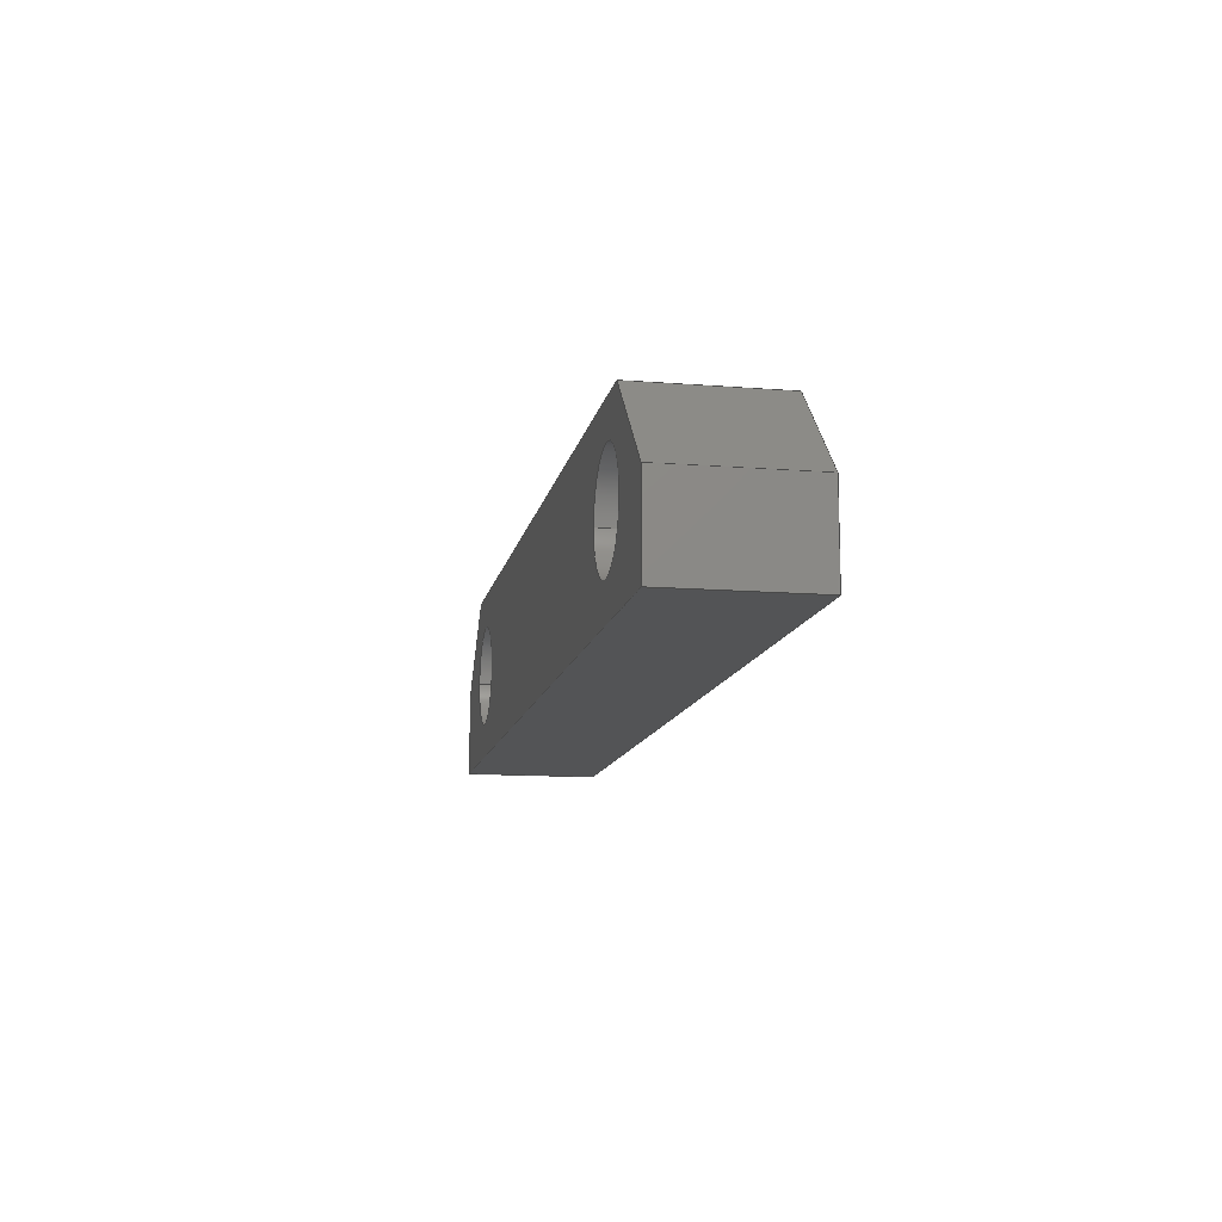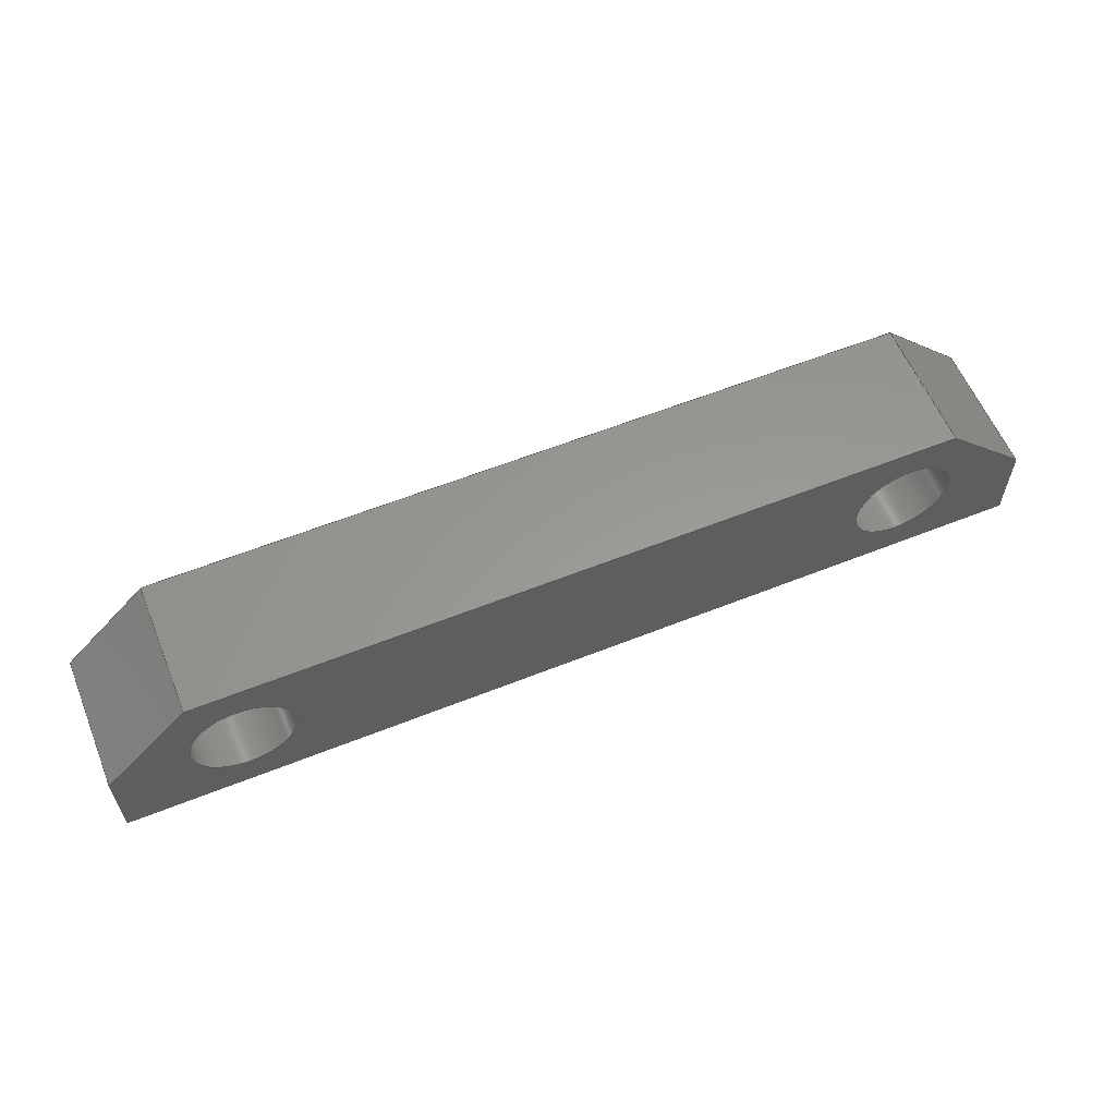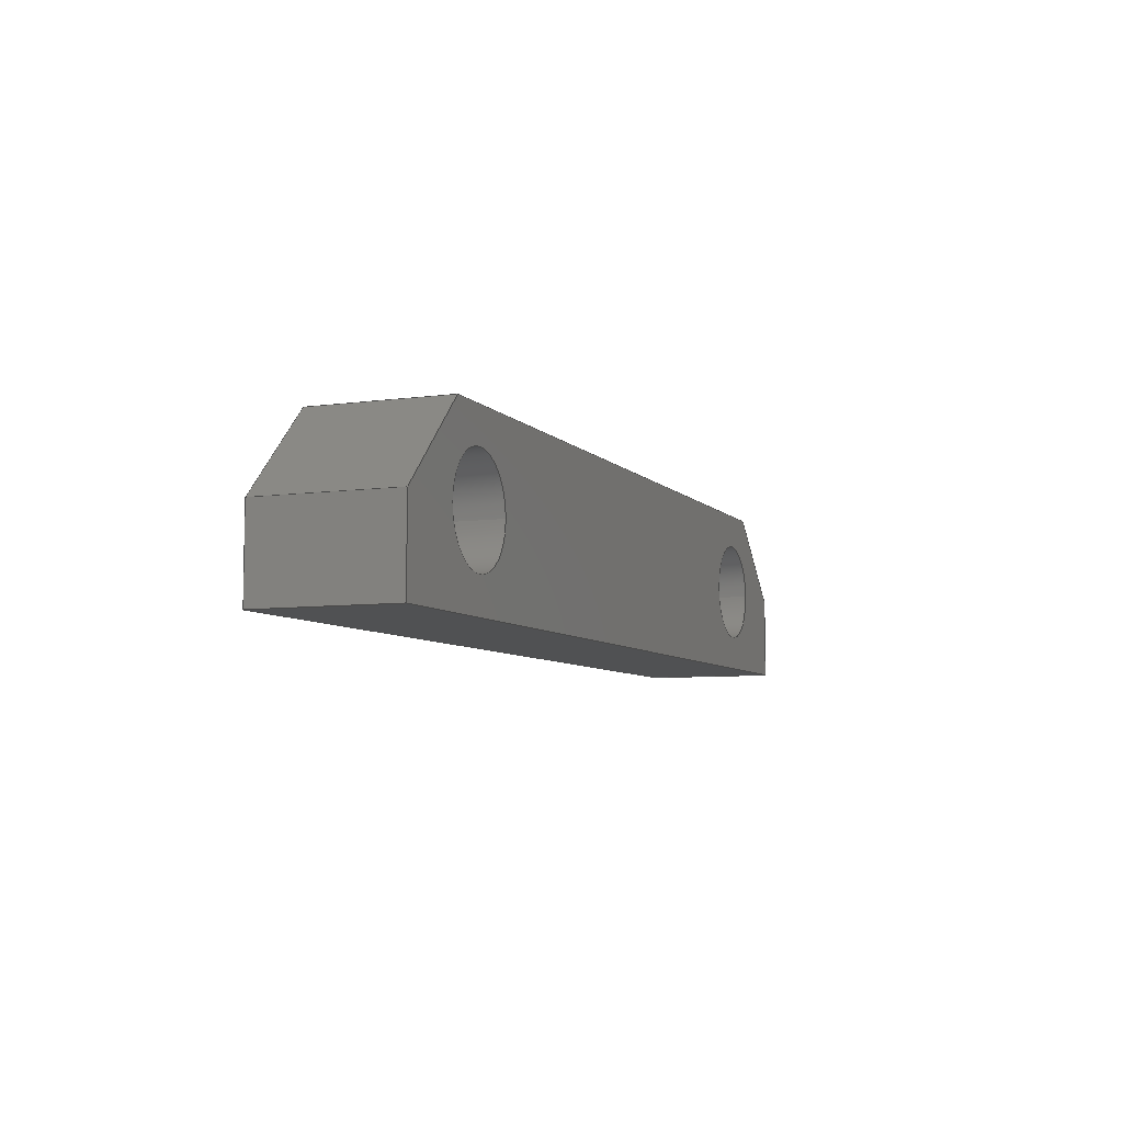
<metadata>
{"format":"step","ext":"stp","renderer":"f3d","projection":"perspective","resolution":1024,"background":"white","views":[{"elev":-12.1,"azim":-100.7,"up":"+Y"},{"elev":59.3,"azim":157.7,"up":"+Y"},{"elev":-6.8,"azim":112.0,"up":"+Y"}]}
</metadata>
<code>
ISO-10303-21;
DATA;
#1=CARTESIAN_POINT('',(-40,10,0));
#2=DIRECTION('',(0,0,-1));
#3=DIRECTION('',(1,0,0));
#4=AXIS2_PLACEMENT_3D('',#1,#2,#3);
#5=CARTESIAN_POINT('',(-40,10,0));
#6=DIRECTION('',(0,0,-1));
#7=DIRECTION('',(-1,0,0));
#8=AXIS2_PLACEMENT_3D('',#5,#6,#7);
#9=CARTESIAN_POINT('',(40,10,0));
#10=DIRECTION('',(0,0,-1));
#11=DIRECTION('',(1,0,0));
#12=AXIS2_PLACEMENT_3D('',#9,#10,#11);
#13=CARTESIAN_POINT('',(40,10,0));
#14=DIRECTION('',(0,0,-1));
#15=DIRECTION('',(-1,0,0));
#16=AXIS2_PLACEMENT_3D('',#13,#14,#15);
#17=DIRECTION('',(0.7071,0.7071,0));
#18=VECTOR('',#17,14.14);
#19=CARTESIAN_POINT('',(-55,10,0));
#20=LINE('',#19,#18);
#21=DIRECTION('',(0,-1,0));
#22=VECTOR('',#21,10);
#23=CARTESIAN_POINT('',(-55,10,0));
#24=LINE('',#23,#22);
#25=DIRECTION('',(1,0,0));
#26=VECTOR('',#25,110);
#27=CARTESIAN_POINT('',(-55,0,0));
#28=LINE('',#27,#26);
#29=DIRECTION('',(0,1,0));
#30=VECTOR('',#29,10);
#31=CARTESIAN_POINT('',(55,0,0));
#32=LINE('',#31,#30);
#33=DIRECTION('',(0.7071,-0.7071,0));
#34=VECTOR('',#33,14.14);
#35=CARTESIAN_POINT('',(45,20,0));
#36=LINE('',#35,#34);
#37=DIRECTION('',(-1,0,0));
#38=VECTOR('',#37,90);
#39=CARTESIAN_POINT('',(45,20,0));
#40=LINE('',#39,#38);
#41=DIRECTION('',(0,0,-1));
#42=VECTOR('',#41,16);
#43=CARTESIAN_POINT('',(-34,10,16));
#44=LINE('',#43,#42);
#45=DIRECTION('',(0,0,-1));
#46=VECTOR('',#45,16);
#47=CARTESIAN_POINT('',(-46,10,16));
#48=LINE('',#47,#46);
#49=CARTESIAN_POINT('',(-40,10,16));
#50=DIRECTION('',(0,0,-1));
#51=DIRECTION('',(1,0,0));
#52=AXIS2_PLACEMENT_3D('',#49,#50,#51);
#53=CARTESIAN_POINT('',(-40,10,16));
#54=DIRECTION('',(0,0,-1));
#55=DIRECTION('',(-1,0,0));
#56=AXIS2_PLACEMENT_3D('',#53,#54,#55);
#57=CARTESIAN_POINT('',(40,10,16));
#58=DIRECTION('',(0,0,-1));
#59=DIRECTION('',(1,0,0));
#60=AXIS2_PLACEMENT_3D('',#57,#58,#59);
#61=CARTESIAN_POINT('',(40,10,16));
#62=DIRECTION('',(0,0,-1));
#63=DIRECTION('',(-1,0,0));
#64=AXIS2_PLACEMENT_3D('',#61,#62,#63);
#65=DIRECTION('',(-0.7071,-0.7071,0));
#66=VECTOR('',#65,14.14);
#67=CARTESIAN_POINT('',(-45,20,16));
#68=LINE('',#67,#66);
#69=DIRECTION('',(-1,0,0));
#70=VECTOR('',#69,90);
#71=CARTESIAN_POINT('',(45,20,16));
#72=LINE('',#71,#70);
#73=DIRECTION('',(-0.7071,0.7071,0));
#74=VECTOR('',#73,14.14);
#75=CARTESIAN_POINT('',(55,10,16));
#76=LINE('',#75,#74);
#77=DIRECTION('',(0,1,0));
#78=VECTOR('',#77,10);
#79=CARTESIAN_POINT('',(55,0,16));
#80=LINE('',#79,#78);
#81=DIRECTION('',(1,0,0));
#82=VECTOR('',#81,110);
#83=CARTESIAN_POINT('',(-55,0,16));
#84=LINE('',#83,#82);
#85=DIRECTION('',(0,-1,0));
#86=VECTOR('',#85,10);
#87=CARTESIAN_POINT('',(-55,10,16));
#88=LINE('',#87,#86);
#89=DIRECTION('',(0,0,-1));
#90=VECTOR('',#89,16);
#91=CARTESIAN_POINT('',(46,10,16));
#92=LINE('',#91,#90);
#93=DIRECTION('',(0,0,-1));
#94=VECTOR('',#93,16);
#95=CARTESIAN_POINT('',(34,10,16));
#96=LINE('',#95,#94);
#97=DIRECTION('',(0,0,-1));
#98=VECTOR('',#97,16);
#99=CARTESIAN_POINT('',(-45,20,16));
#100=LINE('',#99,#98);
#101=DIRECTION('',(0,0,-1));
#102=VECTOR('',#101,16);
#103=CARTESIAN_POINT('',(45,20,16));
#104=LINE('',#103,#102);
#105=DIRECTION('',(0,0,-1));
#106=VECTOR('',#105,16);
#107=CARTESIAN_POINT('',(55,10,16));
#108=LINE('',#107,#106);
#109=DIRECTION('',(0,0,1));
#110=VECTOR('',#109,16);
#111=CARTESIAN_POINT('',(55,0,0));
#112=LINE('',#111,#110);
#113=DIRECTION('',(0,0,1));
#114=VECTOR('',#113,16);
#115=CARTESIAN_POINT('',(-55,0,0));
#116=LINE('',#115,#114);
#117=DIRECTION('',(0,0,-1));
#118=VECTOR('',#117,16);
#119=CARTESIAN_POINT('',(-55,10,16));
#120=LINE('',#119,#118);
#121=CARTESIAN_POINT('',(-55,0,0));
#122=CARTESIAN_POINT('',(55,0,0));
#123=VERTEX_POINT('',#121);
#124=VERTEX_POINT('',#122);
#125=CARTESIAN_POINT('',(-55,0,16));
#126=CARTESIAN_POINT('',(55,0,16));
#127=VERTEX_POINT('',#125);
#128=VERTEX_POINT('',#126);
#129=CARTESIAN_POINT('',(-34,10,0));
#130=CARTESIAN_POINT('',(-46,10,0));
#131=VERTEX_POINT('',#129);
#132=VERTEX_POINT('',#130);
#133=CARTESIAN_POINT('',(-34,10,16));
#134=CARTESIAN_POINT('',(-46,10,16));
#135=VERTEX_POINT('',#133);
#136=VERTEX_POINT('',#134);
#137=CARTESIAN_POINT('',(46,10,0));
#138=CARTESIAN_POINT('',(34,10,0));
#139=VERTEX_POINT('',#137);
#140=VERTEX_POINT('',#138);
#141=CARTESIAN_POINT('',(46,10,16));
#142=CARTESIAN_POINT('',(34,10,16));
#143=VERTEX_POINT('',#141);
#144=VERTEX_POINT('',#142);
#145=CARTESIAN_POINT('',(-55,10,0));
#146=CARTESIAN_POINT('',(-45,20,0));
#147=VERTEX_POINT('',#145);
#148=VERTEX_POINT('',#146);
#149=CARTESIAN_POINT('',(-45,20,16));
#150=VERTEX_POINT('',#149);
#151=CARTESIAN_POINT('',(-55,10,16));
#152=VERTEX_POINT('',#151);
#153=CARTESIAN_POINT('',(45,20,0));
#154=CARTESIAN_POINT('',(55,10,0));
#155=VERTEX_POINT('',#153);
#156=VERTEX_POINT('',#154);
#157=CARTESIAN_POINT('',(55,10,16));
#158=VERTEX_POINT('',#157);
#159=CARTESIAN_POINT('',(45,20,16));
#160=VERTEX_POINT('',#159);
#161=CARTESIAN_POINT('',(-55,0,0));
#162=DIRECTION('',(0,0,1));
#163=DIRECTION('',(1,0,0));
#164=AXIS2_PLACEMENT_3D('',#161,#162,#163);
#165=PLANE('',#164);
#166=ORIENTED_EDGE('',*,*,#377,.F.);
#167=ORIENTED_EDGE('',*,*,#378,.T.);
#168=ORIENTED_EDGE('',*,*,#379,.T.);
#169=ORIENTED_EDGE('',*,*,#380,.T.);
#170=ORIENTED_EDGE('',*,*,#381,.F.);
#171=ORIENTED_EDGE('',*,*,#382,.T.);
#172=EDGE_LOOP('',(#166,#167,#168,#169,#170,#171));
#173=FACE_OUTER_BOUND('',#172,.F.);
#174=ORIENTED_EDGE('',*,*,#383,.T.);
#175=ORIENTED_EDGE('',*,*,#384,.T.);
#176=EDGE_LOOP('',(#174,#175));
#177=FACE_BOUND('',#176,.F.);
#178=ORIENTED_EDGE('',*,*,#385,.T.);
#179=ORIENTED_EDGE('',*,*,#386,.T.);
#180=EDGE_LOOP('',(#178,#179));
#181=FACE_BOUND('',#180,.F.);
#182=ADVANCED_FACE('',(#173,#177,#181),#165,.F.);
#183=CARTESIAN_POINT('',(-40,10,16));
#184=DIRECTION('',(0,0,-1));
#185=DIRECTION('',(1,0,0));
#186=AXIS2_PLACEMENT_3D('',#183,#184,#185);
#187=CYLINDRICAL_SURFACE('',#186,6);
#188=ORIENTED_EDGE('',*,*,#385,.F.);
#189=ORIENTED_EDGE('',*,*,#387,.F.);
#190=ORIENTED_EDGE('',*,*,#388,.T.);
#191=ORIENTED_EDGE('',*,*,#389,.T.);
#192=EDGE_LOOP('',(#188,#189,#190,#191));
#193=FACE_OUTER_BOUND('',#192,.F.);
#194=ADVANCED_FACE('',(#193),#187,.F.);
#195=CARTESIAN_POINT('',(-40,10,16));
#196=DIRECTION('',(0,0,-1));
#197=DIRECTION('',(1,0,0));
#198=AXIS2_PLACEMENT_3D('',#195,#196,#197);
#199=CYLINDRICAL_SURFACE('',#198,6);
#200=ORIENTED_EDGE('',*,*,#386,.F.);
#201=ORIENTED_EDGE('',*,*,#389,.F.);
#202=ORIENTED_EDGE('',*,*,#390,.T.);
#203=ORIENTED_EDGE('',*,*,#387,.T.);
#204=EDGE_LOOP('',(#200,#201,#202,#203));
#205=FACE_OUTER_BOUND('',#204,.F.);
#206=ADVANCED_FACE('',(#205),#199,.F.);
#207=CARTESIAN_POINT('',(-55,0,16));
#208=DIRECTION('',(0,0,1));
#209=DIRECTION('',(1,0,0));
#210=AXIS2_PLACEMENT_3D('',#207,#208,#209);
#211=PLANE('',#210);
#212=ORIENTED_EDGE('',*,*,#391,.F.);
#213=ORIENTED_EDGE('',*,*,#392,.F.);
#214=ORIENTED_EDGE('',*,*,#393,.F.);
#215=ORIENTED_EDGE('',*,*,#394,.F.);
#216=ORIENTED_EDGE('',*,*,#395,.F.);
#217=ORIENTED_EDGE('',*,*,#396,.F.);
#218=EDGE_LOOP('',(#212,#213,#214,#215,#216,#217));
#219=FACE_OUTER_BOUND('',#218,.F.);
#220=ORIENTED_EDGE('',*,*,#397,.F.);
#221=ORIENTED_EDGE('',*,*,#398,.F.);
#222=EDGE_LOOP('',(#220,#221));
#223=FACE_BOUND('',#222,.F.);
#224=ORIENTED_EDGE('',*,*,#388,.F.);
#225=ORIENTED_EDGE('',*,*,#390,.F.);
#226=EDGE_LOOP('',(#224,#225));
#227=FACE_BOUND('',#226,.F.);
#228=ADVANCED_FACE('',(#219,#223,#227),#211,.T.);
#229=CARTESIAN_POINT('',(40,10,16));
#230=DIRECTION('',(0,0,-1));
#231=DIRECTION('',(1,0,0));
#232=AXIS2_PLACEMENT_3D('',#229,#230,#231);
#233=CYLINDRICAL_SURFACE('',#232,6);
#234=ORIENTED_EDGE('',*,*,#383,.F.);
#235=ORIENTED_EDGE('',*,*,#399,.F.);
#236=ORIENTED_EDGE('',*,*,#397,.T.);
#237=ORIENTED_EDGE('',*,*,#400,.T.);
#238=EDGE_LOOP('',(#234,#235,#236,#237));
#239=FACE_OUTER_BOUND('',#238,.F.);
#240=ADVANCED_FACE('',(#239),#233,.F.);
#241=CARTESIAN_POINT('',(40,10,16));
#242=DIRECTION('',(0,0,-1));
#243=DIRECTION('',(1,0,0));
#244=AXIS2_PLACEMENT_3D('',#241,#242,#243);
#245=CYLINDRICAL_SURFACE('',#244,6);
#246=ORIENTED_EDGE('',*,*,#384,.F.);
#247=ORIENTED_EDGE('',*,*,#400,.F.);
#248=ORIENTED_EDGE('',*,*,#398,.T.);
#249=ORIENTED_EDGE('',*,*,#399,.T.);
#250=EDGE_LOOP('',(#246,#247,#248,#249));
#251=FACE_OUTER_BOUND('',#250,.F.);
#252=ADVANCED_FACE('',(#251),#245,.F.);
#253=CARTESIAN_POINT('',(-50,15,8));
#254=DIRECTION('',(-0.7071,0.7071,0));
#255=DIRECTION('',(0.7071,0.7071,0));
#256=AXIS2_PLACEMENT_3D('',#253,#254,#255);
#257=PLANE('',#256);
#258=ORIENTED_EDGE('',*,*,#377,.T.);
#259=ORIENTED_EDGE('',*,*,#401,.F.);
#260=ORIENTED_EDGE('',*,*,#391,.T.);
#261=ORIENTED_EDGE('',*,*,#402,.T.);
#262=EDGE_LOOP('',(#258,#259,#260,#261));
#263=FACE_OUTER_BOUND('',#262,.F.);
#264=ADVANCED_FACE('',(#263),#257,.T.);
#265=CARTESIAN_POINT('',(55,20,0));
#266=DIRECTION('',(0,1,0));
#267=DIRECTION('',(-1,0,0));
#268=AXIS2_PLACEMENT_3D('',#265,#266,#267);
#269=PLANE('',#268);
#270=ORIENTED_EDGE('',*,*,#401,.T.);
#271=ORIENTED_EDGE('',*,*,#382,.F.);
#272=ORIENTED_EDGE('',*,*,#403,.F.);
#273=ORIENTED_EDGE('',*,*,#392,.T.);
#274=EDGE_LOOP('',(#270,#271,#272,#273));
#275=FACE_OUTER_BOUND('',#274,.F.);
#276=ADVANCED_FACE('',(#275),#269,.T.);
#277=CARTESIAN_POINT('',(50,15,8));
#278=DIRECTION('',(0.7071,0.7071,0));
#279=DIRECTION('',(0.7071,-0.7071,0));
#280=AXIS2_PLACEMENT_3D('',#277,#278,#279);
#281=PLANE('',#280);
#282=ORIENTED_EDGE('',*,*,#381,.T.);
#283=ORIENTED_EDGE('',*,*,#404,.F.);
#284=ORIENTED_EDGE('',*,*,#393,.T.);
#285=ORIENTED_EDGE('',*,*,#403,.T.);
#286=EDGE_LOOP('',(#282,#283,#284,#285));
#287=FACE_OUTER_BOUND('',#286,.F.);
#288=ADVANCED_FACE('',(#287),#281,.T.);
#289=CARTESIAN_POINT('',(55,0,0));
#290=DIRECTION('',(1,0,0));
#291=DIRECTION('',(0,1,0));
#292=AXIS2_PLACEMENT_3D('',#289,#290,#291);
#293=PLANE('',#292);
#294=ORIENTED_EDGE('',*,*,#404,.T.);
#295=ORIENTED_EDGE('',*,*,#380,.F.);
#296=ORIENTED_EDGE('',*,*,#405,.T.);
#297=ORIENTED_EDGE('',*,*,#394,.T.);
#298=EDGE_LOOP('',(#294,#295,#296,#297));
#299=FACE_OUTER_BOUND('',#298,.F.);
#300=ADVANCED_FACE('',(#299),#293,.T.);
#301=CARTESIAN_POINT('',(-55,0,0));
#302=DIRECTION('',(0,-1,0));
#303=DIRECTION('',(1,0,0));
#304=AXIS2_PLACEMENT_3D('',#301,#302,#303);
#305=PLANE('',#304);
#306=ORIENTED_EDGE('',*,*,#379,.F.);
#307=ORIENTED_EDGE('',*,*,#406,.T.);
#308=ORIENTED_EDGE('',*,*,#395,.T.);
#309=ORIENTED_EDGE('',*,*,#405,.F.);
#310=EDGE_LOOP('',(#306,#307,#308,#309));
#311=FACE_OUTER_BOUND('',#310,.F.);
#312=ADVANCED_FACE('',(#311),#305,.T.);
#313=CARTESIAN_POINT('',(-55,20,0));
#314=DIRECTION('',(-1,0,0));
#315=DIRECTION('',(0,-1,0));
#316=AXIS2_PLACEMENT_3D('',#313,#314,#315);
#317=PLANE('',#316);
#318=ORIENTED_EDGE('',*,*,#402,.F.);
#319=ORIENTED_EDGE('',*,*,#396,.T.);
#320=ORIENTED_EDGE('',*,*,#406,.F.);
#321=ORIENTED_EDGE('',*,*,#378,.F.);
#322=EDGE_LOOP('',(#318,#319,#320,#321));
#323=FACE_OUTER_BOUND('',#322,.F.);
#324=ADVANCED_FACE('',(#323),#317,.T.);
#325=CLOSED_SHELL('',(#182,#194,#206,#228,#240,#252,#264,#276,#288,#300,#312,
#324));
#326=MANIFOLD_SOLID_BREP('',#325);
#327=DIMENSIONAL_EXPONENTS(0,0,0,0,0,0,0);
#328=PLANE_ANGLE_MEASURE_WITH_UNIT(PLANE_ANGLE_MEASURE(0.01745),#408);
#329=(CONVERSION_BASED_UNIT('DEGREE',#328)NAMED_UNIT(*)PLANE_ANGLE_UNIT());
#330=UNCERTAINTY_MEASURE_WITH_UNIT(LENGTH_MEASURE(0.01129),#407,
'closure',
'Maximum model space distance between geometric entities at asserted connectivities');
#331=(GEOMETRIC_REPRESENTATION_CONTEXT(3)GLOBAL_UNCERTAINTY_ASSIGNED_CONTEXT((
#330))GLOBAL_UNIT_ASSIGNED_CONTEXT((#407,#329,#409))REPRESENTATION_CONTEXT
('ID1','3'));
#332=APPLICATION_CONTEXT(
'CONFIGURATION CONTROLLED 3D DESIGNS OF MECHANICAL PARTS AND ASSEMBLIES');
#333=APPLICATION_PROTOCOL_DEFINITION('international standard',
'config_control_design',1994,#332);
#334=DESIGN_CONTEXT('',#332,'design');
#335=MECHANICAL_CONTEXT('',#332,'mechanical');
#336=PRODUCT('LF064-03','LF064-03','NOT SPECIFIED',(#335));
#337=PRODUCT_DEFINITION_FORMATION_WITH_SPECIFIED_SOURCE('20','LAST_VERSION',
#336,.MADE.);
#338=PRODUCT_CATEGORY('part','');
#339=PRODUCT_RELATED_PRODUCT_CATEGORY('detail','',(#336));
#340=PRODUCT_CATEGORY_RELATIONSHIP('','',#338,#339);
#341=SECURITY_CLASSIFICATION_LEVEL('unclassified');
#342=SECURITY_CLASSIFICATION('','',#341);
#343=CC_DESIGN_SECURITY_CLASSIFICATION(#342,(#337));
#344=APPROVAL_STATUS('approved');
#345=APPROVAL(#344,'');
#346=CC_DESIGN_APPROVAL(#345,(#342,#337,#411));
#347=CALENDAR_DATE(118,12,12);
#348=COORDINATED_UNIVERSAL_TIME_OFFSET(1,0,.AHEAD.);
#349=LOCAL_TIME(8,15,32,#348);
#350=DATE_AND_TIME(#347,#349);
#351=APPROVAL_DATE_TIME(#350,#345);
#352=DATE_TIME_ROLE('creation_date');
#353=CC_DESIGN_DATE_AND_TIME_ASSIGNMENT(#350,#352,(#411));
#354=DATE_TIME_ROLE('classification_date');
#355=CC_DESIGN_DATE_AND_TIME_ASSIGNMENT(#350,#354,(#342));
#356=PERSON('UNSPECIFIED','UNSPECIFIED',$,$,$,$);
#357=ORGANIZATION('UNSPECIFIED','UNSPECIFIED','UNSPECIFIED');
#358=PERSON_AND_ORGANIZATION(#356,#357);
#359=APPROVAL_ROLE('approver');
#360=APPROVAL_PERSON_ORGANIZATION(#358,#345,#359);
#361=PERSON_AND_ORGANIZATION_ROLE('creator');
#362=CC_DESIGN_PERSON_AND_ORGANIZATION_ASSIGNMENT(#358,#361,(#337,#411));
#363=PERSON_AND_ORGANIZATION_ROLE('design_supplier');
#364=CC_DESIGN_PERSON_AND_ORGANIZATION_ASSIGNMENT(#358,#363,(#337));
#365=PERSON_AND_ORGANIZATION_ROLE('classification_officer');
#366=CC_DESIGN_PERSON_AND_ORGANIZATION_ASSIGNMENT(#358,#365,(#342));
#367=PERSON_AND_ORGANIZATION_ROLE('design_owner');
#368=CC_DESIGN_PERSON_AND_ORGANIZATION_ASSIGNMENT(#358,#367,(#336));
#369=CIRCLE('',#4,6);
#370=CIRCLE('',#8,6);
#371=CIRCLE('',#12,6);
#372=CIRCLE('',#16,6);
#373=CIRCLE('',#52,6);
#374=CIRCLE('',#56,6);
#375=CIRCLE('',#60,6);
#376=CIRCLE('',#64,6);
#377=EDGE_CURVE('',#147,#148,#20,.T.);
#378=EDGE_CURVE('',#147,#123,#24,.T.);
#379=EDGE_CURVE('',#123,#124,#28,.T.);
#380=EDGE_CURVE('',#124,#156,#32,.T.);
#381=EDGE_CURVE('',#155,#156,#36,.T.);
#382=EDGE_CURVE('',#155,#148,#40,.T.);
#383=EDGE_CURVE('',#139,#140,#371,.T.);
#384=EDGE_CURVE('',#140,#139,#372,.T.);
#385=EDGE_CURVE('',#131,#132,#369,.T.);
#386=EDGE_CURVE('',#132,#131,#370,.T.);
#387=EDGE_CURVE('',#135,#131,#44,.T.);
#388=EDGE_CURVE('',#135,#136,#373,.T.);
#389=EDGE_CURVE('',#136,#132,#48,.T.);
#390=EDGE_CURVE('',#136,#135,#374,.T.);
#391=EDGE_CURVE('',#150,#152,#68,.T.);
#392=EDGE_CURVE('',#160,#150,#72,.T.);
#393=EDGE_CURVE('',#158,#160,#76,.T.);
#394=EDGE_CURVE('',#128,#158,#80,.T.);
#395=EDGE_CURVE('',#127,#128,#84,.T.);
#396=EDGE_CURVE('',#152,#127,#88,.T.);
#397=EDGE_CURVE('',#143,#144,#375,.T.);
#398=EDGE_CURVE('',#144,#143,#376,.T.);
#399=EDGE_CURVE('',#143,#139,#92,.T.);
#400=EDGE_CURVE('',#144,#140,#96,.T.);
#401=EDGE_CURVE('',#150,#148,#100,.T.);
#402=EDGE_CURVE('',#152,#147,#120,.T.);
#403=EDGE_CURVE('',#160,#155,#104,.T.);
#404=EDGE_CURVE('',#158,#156,#108,.T.);
#405=EDGE_CURVE('',#124,#128,#112,.T.);
#406=EDGE_CURVE('',#123,#127,#116,.T.);
#407=(LENGTH_UNIT()NAMED_UNIT(*)SI_UNIT(.MILLI.,.METRE.));
#408=(NAMED_UNIT(*)PLANE_ANGLE_UNIT()SI_UNIT($,.RADIAN.));
#409=(NAMED_UNIT(*)SI_UNIT($,.STERADIAN.)SOLID_ANGLE_UNIT());
#410=ADVANCED_BREP_SHAPE_REPRESENTATION('',(#326),#331);
#411=PRODUCT_DEFINITION('design','',#337,#334);
#412=PRODUCT_DEFINITION_SHAPE('','SHAPE FOR LF064-3',#411);
#413=SHAPE_DEFINITION_REPRESENTATION(#412,#410);
ENDSEC;
END-ISO-10303-21;

</code>
